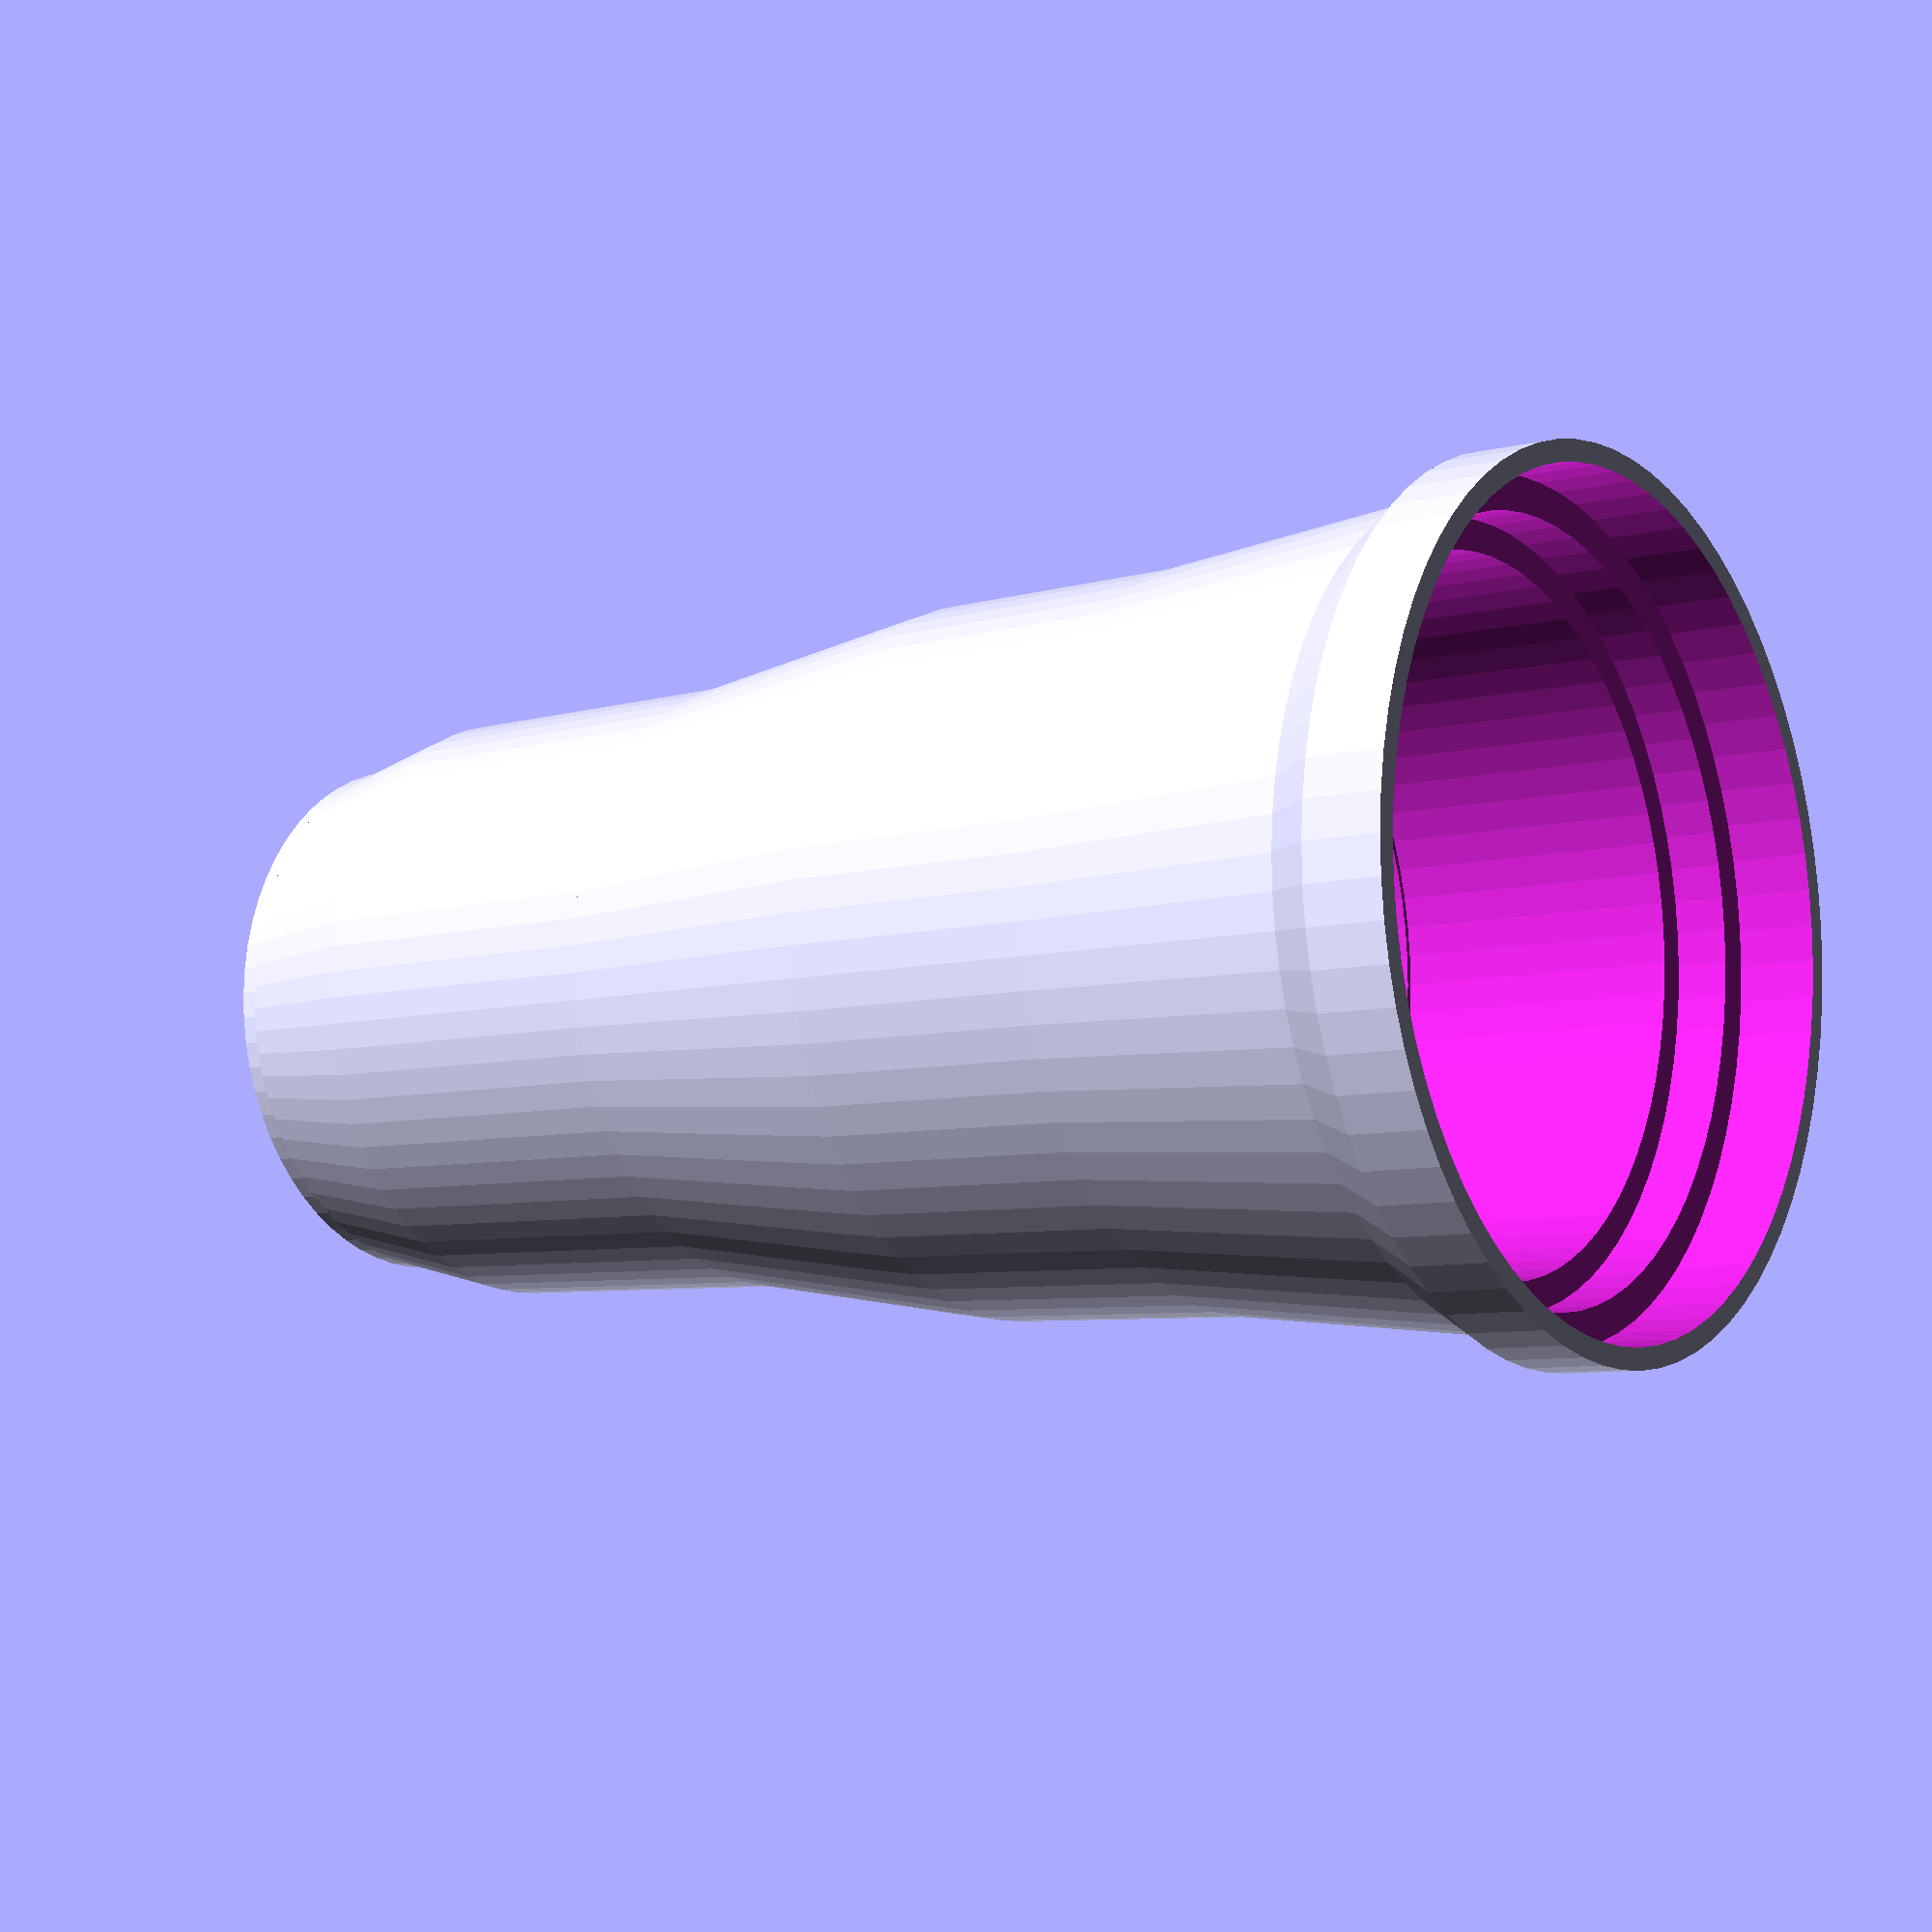
<openscad>
// -*- mode: SCAD ; c-file-style: "ellemtel" ; coding: utf-8 -*-
//
// A set of cylindrical holes to store one set of euro coins.
//
// © 2018 Roland Sieker <ospalh@gmail.com>
// Licence: CC-BY-SA 4.0


// … to preview. You will get all parts when you click “Create Thing”.
part = "stack"; // [stack: coin stacker, lid: lid]



// Set this to “render” and click on “Create Thing” when done with the setup.
preview = 1; // [0:render, 1:preview]

/* [Hidden] */

p = 0.6;  // Bottom, top plate hight

// *****************************************************************************
// Change the list below
// *****************************************************************************

coin_sizes = [
   // For each coin size, add a pair with diameter and stack hight. Write
   // the stack hight as number * hight of one coin. Add p to the last
   // hight to give space for the lid.
   [17, 5 * 1],  // FF 5 ¢ (centimes)
   [19.55, 6 * 2.05],  // ½ FF, kleiner als 10 ¢
   [20, 6 * 1.5],  // FF 10 ¢
   [22.9, 1 * 2.15],  // FF 10, klein für den Wert
   [23.6, 7 * 1.4],  // FF 20 ¢
   [24, 6 * 1.8],  // FF 1
   [26.3, 1 * 1.75],  // FF 2
   [28.9, 1 * 2.15 + p]  // FF 5
   ];

// *****************************************************************************
// Part to change over
// *****************************************************************************

// Change below to taste.

max_index = len(coin_sizes) - 1;


// Horizontal clearance. I use a lot here. Coins may rattle a bit in the final shape, but i am OK with that.
c = 1;  // [0.05:0.05:1.5]

// Hight clearance.
ch = 0.2;  // [0.05:0.05:0.6]

/* [Hidden] */


// *******************************************************



w = 0.8;  // Wall width


// Some of these are from a template and not used in this design. Working out which exactly i could delete is too much work

angle = 55; // Overhangs much below 60° are a problem for me

// *******************************************************
// Some shortcuts. These shouldn’t be changed

tau = 2 * PI;  // π is still wrong. τ = circumference / r

xy_factor = 1/tan(angle);
// To get from a hight to a horizontal width inclined correctly
z_factor = tan(angle);  // The other way around



some_distance = 50;
ms = 0.01;  // Muggeseggele.

// fn for differently sized objects and fs, fa; all for preview or rendering.
pna = 40;
pnb = 15;
pa = 5;
ps = 1;
rna = 180;
rnb = 30;
ra = 1;
rs = 0.1;
function na() = (preview) ? pna : rna;
function nb() = (preview) ? pnb : rnb;
$fs = (preview) ? ps : rs;
$fa = (preview) ? pa : ra;


// To make the whole no coin of this size situation easier, we just do the
// c_h for coins that are not there. I’ll call this a kludge. Whatever.

function coin_offset(n) = (n > 0) ? coin_offset(n-1) + coin_sizes[n-1][1] + ch : p;


function r_i(n) = coin_sizes[n][0]/2+c;
function h(n) = coin_sizes[n][1] + ch;

// Radius aussen unten.
function r_a_u(n) = (n > max_index-1) ? r_i(max_index) + w : max(r_i(n) + w, r_i(n+1) - h(n) * xy_factor);


// *******************************************************
// End setup

// Calculate some values

// *******************************************************
// Generate the parts

print_part();
// preview_parts();
// stack_parts();



module print_part()
{
   if ("stack" == part)
   {
      stack();
   }
   if ("lid" == part)
   {
      lid();
   }
}

module preview_parts()
{
   stack();
   translate([some_distance, 0, 0])
   {
      lid();
   }
}

module stack_parts()
{
   // intersection()
   {
      color("yellow")
      {
         stack();
      }
      translate([0,0,h_t-p])
      {
         color("red")
         {
            lid();
         }
      }
   }
}

// *******************************************************
// Code for the parts themselves


module stack()
{
   difference()
   {
      union()
      {
         // Base plate. No cylindrical
         cylinder(r=r_a_u(0), h=p);
         for (i = [0 : max_index])
         {
            translate([0,0,coin_offset(i)-ms])
            {
               cylinder(r1=r_a_u(i), r2=r_a_u(i+1), h=h(i)+ms);
            }
         }
      }
      union()  // To make debuging (%) easier
      {
         for (i = [0 : max_index])
         {
            translate([0,0,coin_offset(i)-ms])
            {
               cylinder(r=r_i(i), h=h(i)+2*ms);
            }
         }
      }
   }
}

module lid()
{
   cylinder(d=coin_sizes[max_index][0], h=p);
}

</openscad>
<views>
elev=7.8 azim=141.1 roll=305.4 proj=p view=wireframe
</views>
